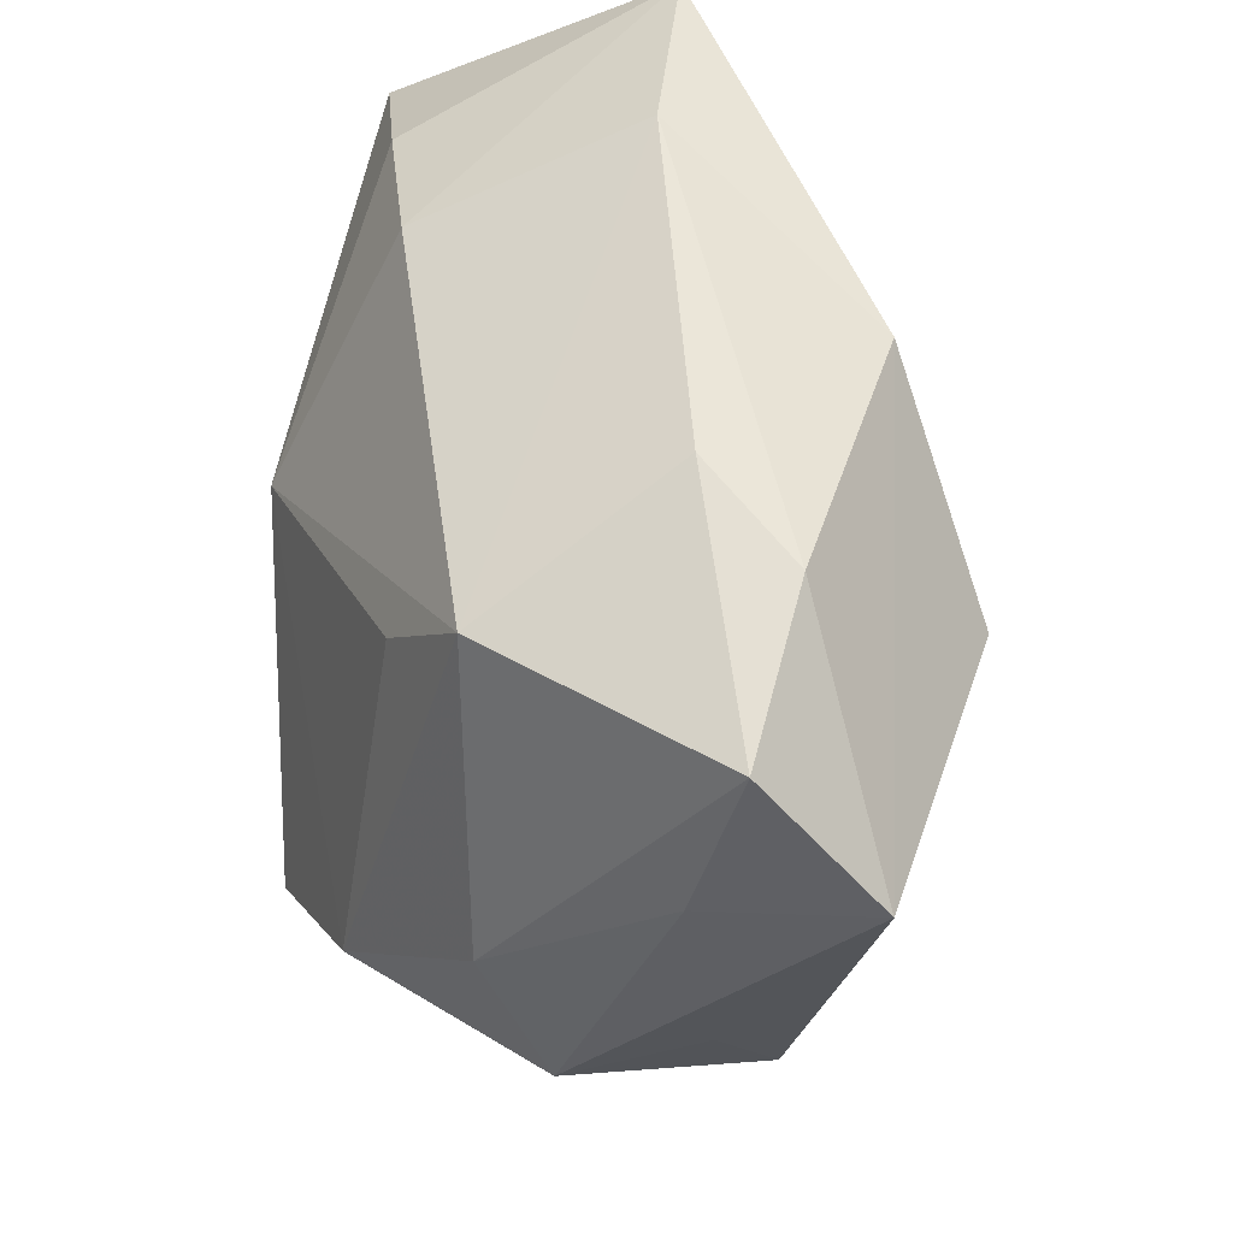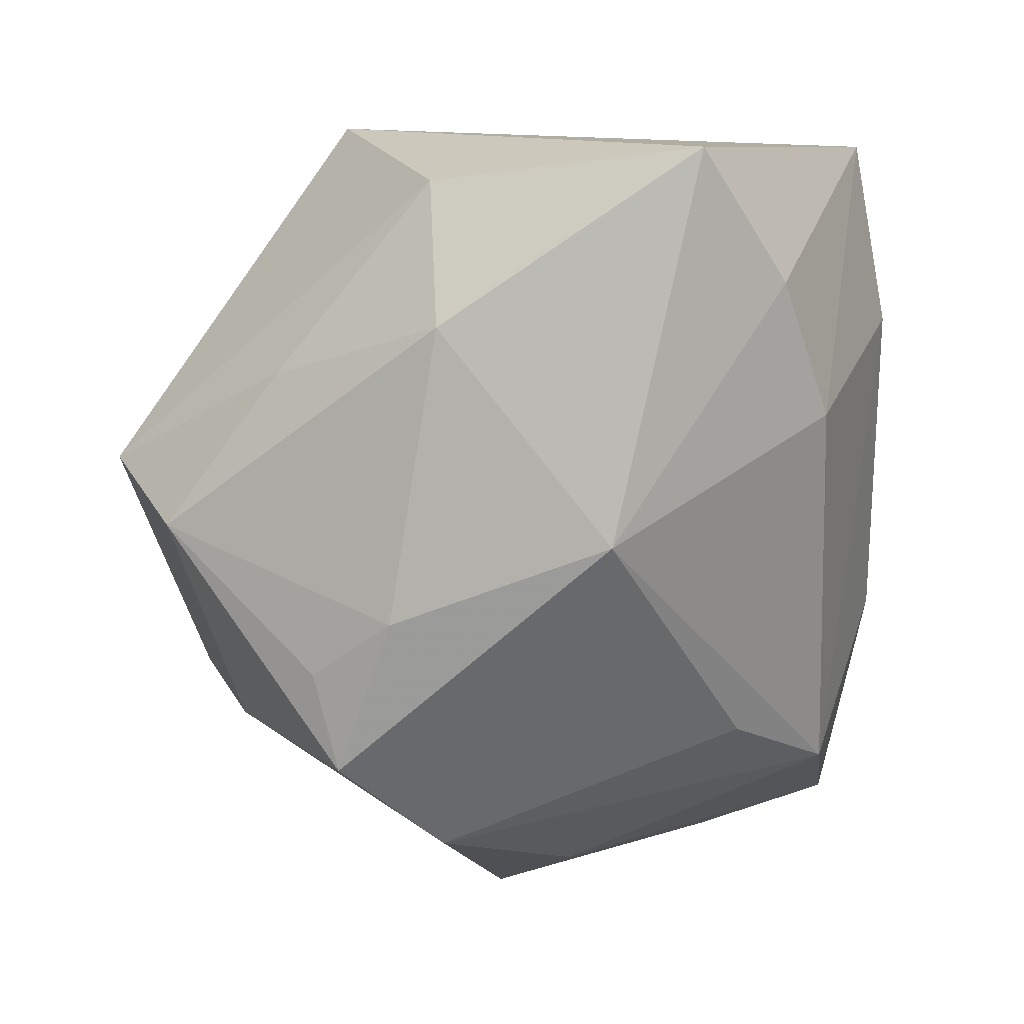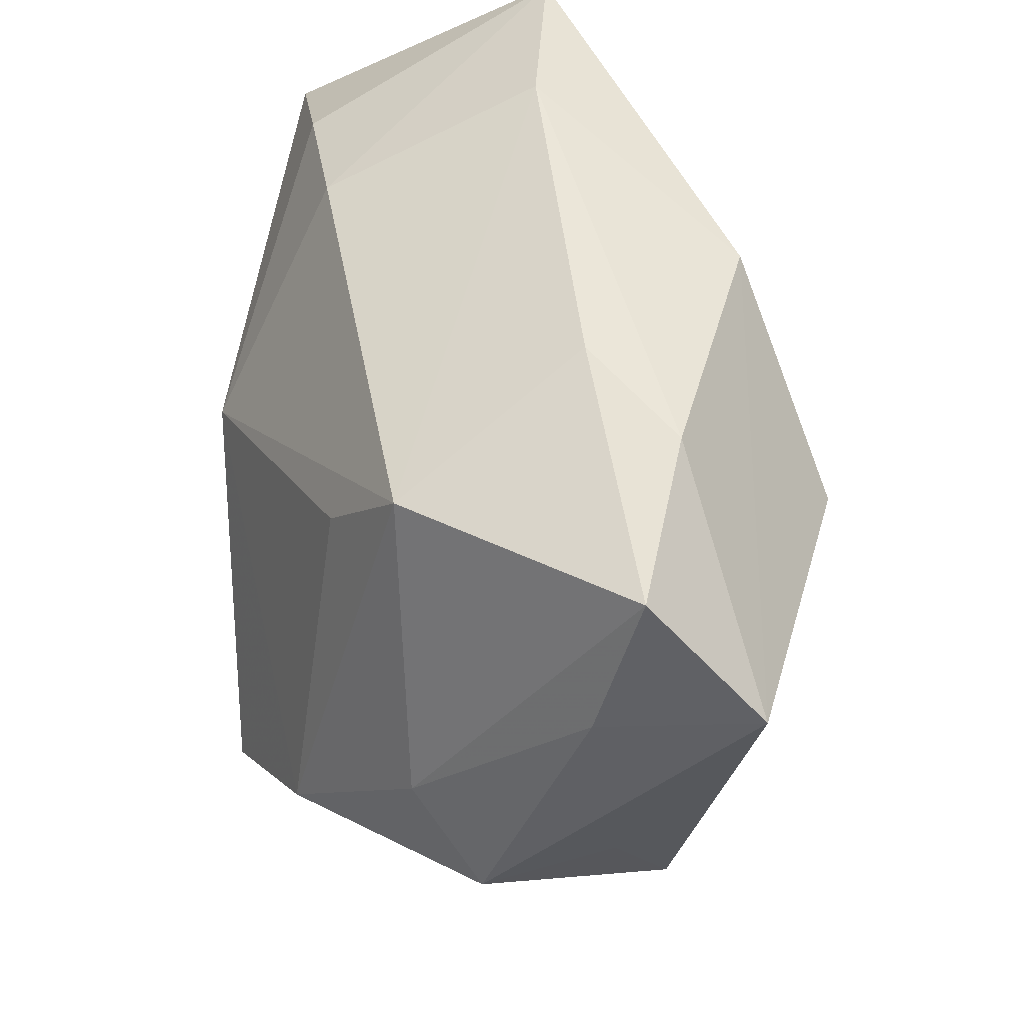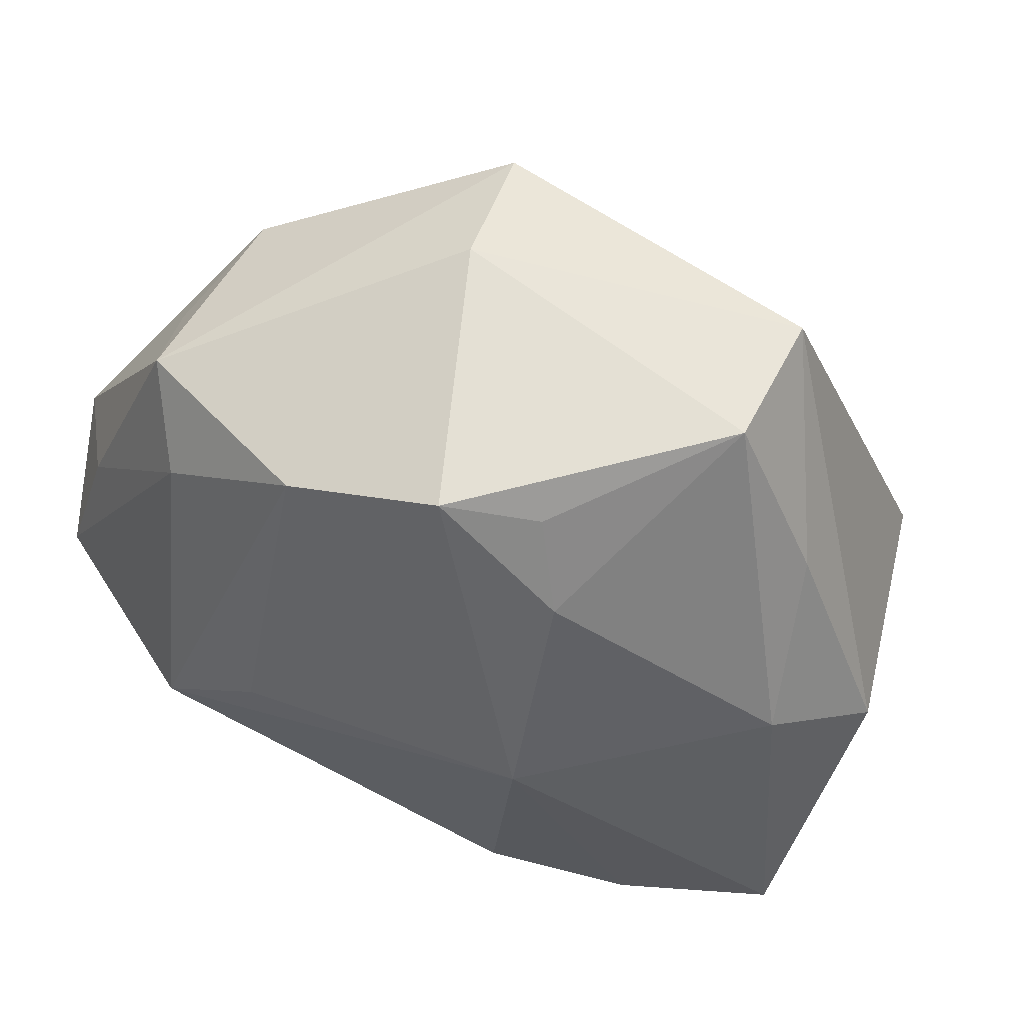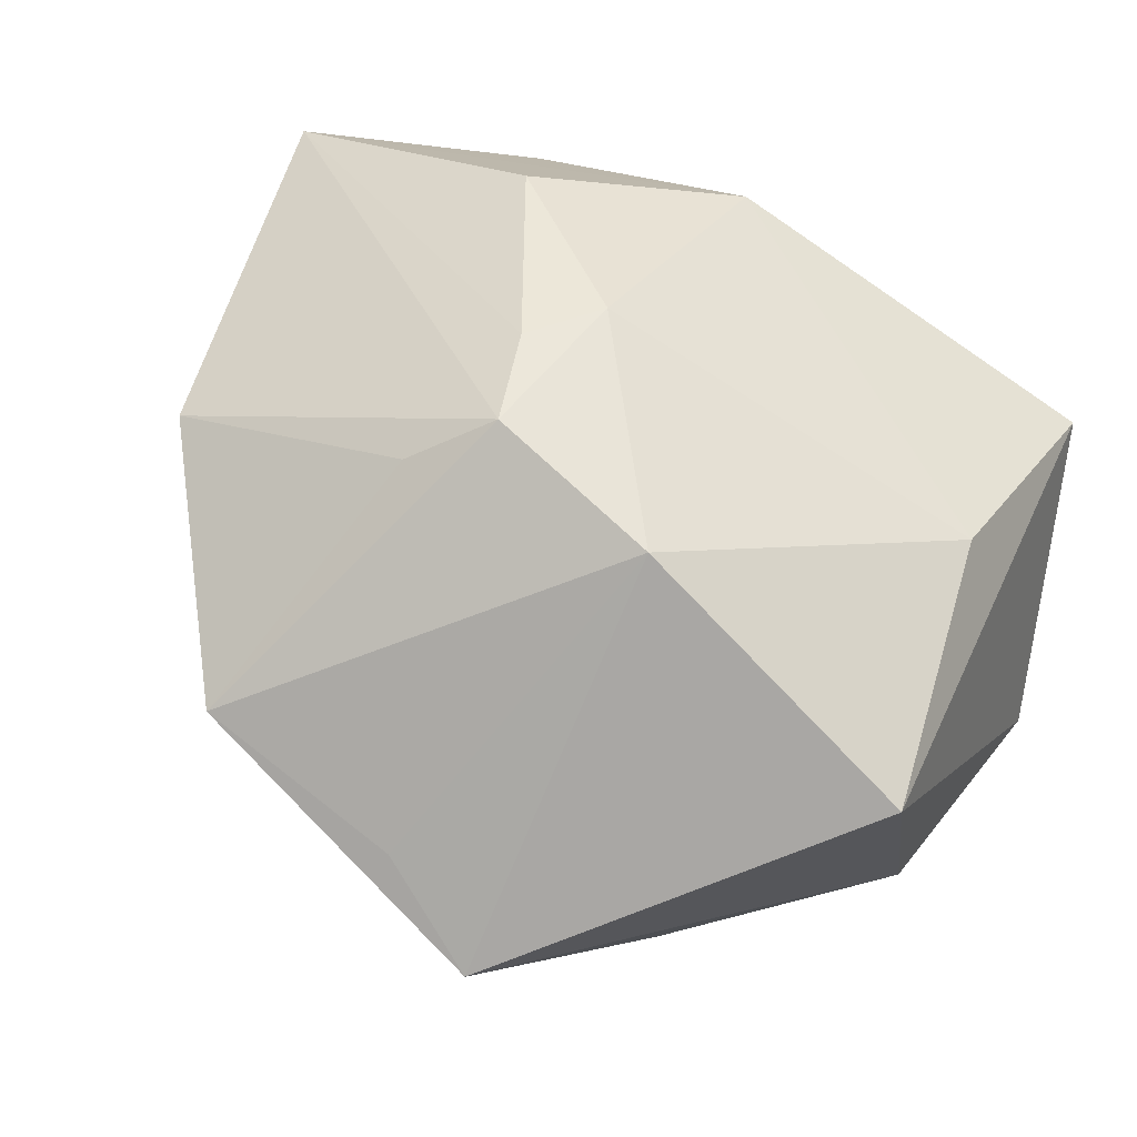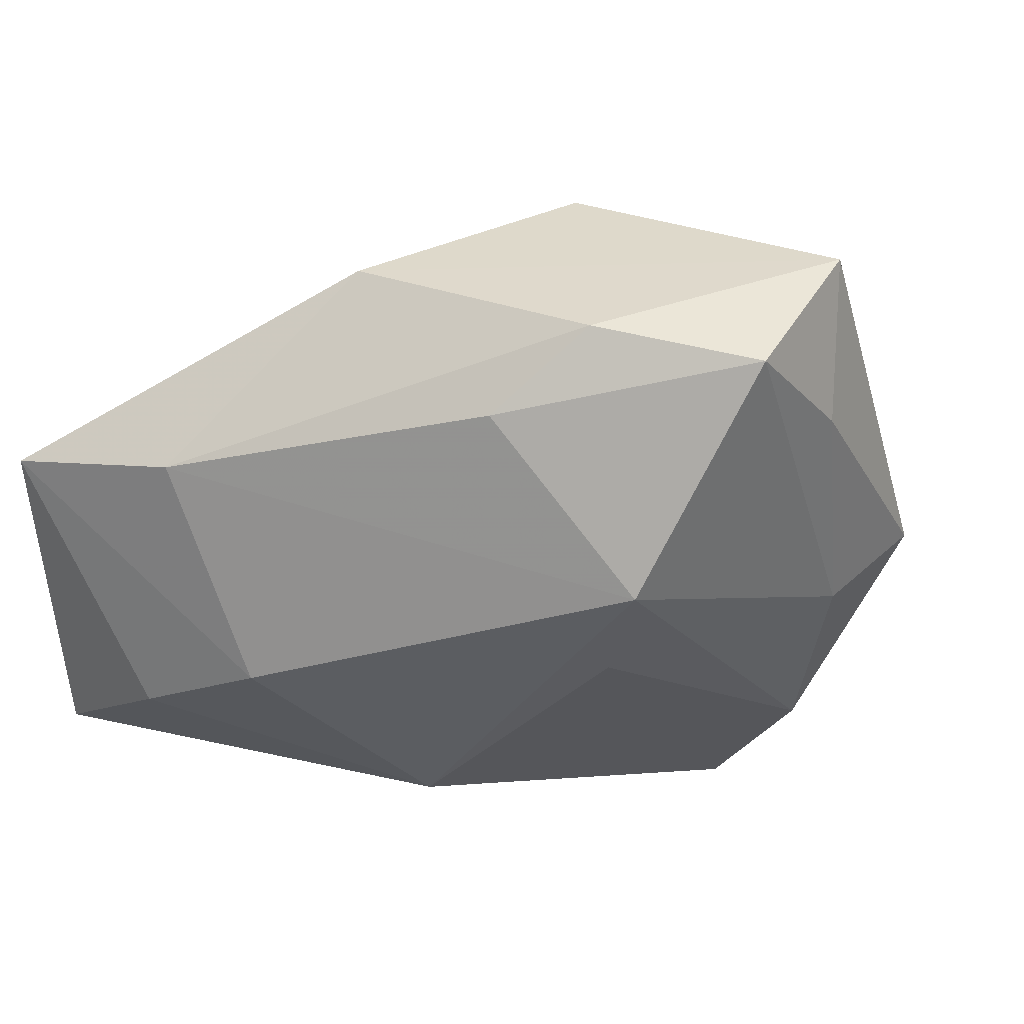
<metadata>
{"format":"obj","ext":"obj","renderer":"f3d","projection":"perspective","resolution":1024,"background":"white","views":[{"elev":54.0,"azim":-87.8,"up":"+Y"},{"elev":-72.2,"azim":92.1,"up":"+Z"},{"elev":50.7,"azim":-90.6,"up":"+Y"},{"elev":-50.6,"azim":-28.2,"up":"+Z"},{"elev":49.8,"azim":27.5,"up":"+Z"},{"elev":-3.5,"azim":-157.9,"up":"+Z"}]}
</metadata>
<code>
v -0.03942 0.00127 -0.009569
v -0.03853 -0.01566 0.01593
v -0.01519 0.03766 0.007096
v -0.02484 0.0359 0.01552
v 0.01978 0.03858 0.003121
v 0.0001511 -0.0424 -0.0005854
v -0.01103 -0.01775 0.02527
v 0.004954 0.006427 -0.0303
v -0.04115 0.0326 0.01171
v -0.02249 -0.03561 -0.003508
v -0.03112 -0.01247 -0.022
v 0.04397 0.01676 -0.02243
v 0.03747 0.007909 0.01334
v 0.006329 -0.03979 -0.02153
v -0.008532 -0.02489 -0.02802
v -0.0272 0.02989 -0.01049
v 0.04275 -0.02063 0.006926
v -0.04369 0.0178 0.007346
v -0.002605 -0.01652 -0.02997
v -0.02021 -0.04085 0.007625
v -0.01622 0.01672 0.03139
v -0.003078 -0.01334 0.03049
v 0.02753 -0.01044 -0.02635
v 0.01475 -0.01786 0.02586
v -0.006022 -0.003296 0.03139
v -0.04532 0.02055 0.02294
v -0.04532 -0.006864 -0.002835
v 0.04087 -0.01068 -0.01809
v 0.0148 0.02955 -0.01815
v 0.03903 0.03568 0.004605
v -0.0003899 0.003602 0.03139
v -0.04273 -0.004502 0.01019
v 0.02184 -0.02735 -0.02029
v -0.02093 0.02008 -0.01702
v 0.0009699 0.0331 0.02276
v 0.02952 0.02507 -0.02046
v 0.01032 -0.0464 -0.009062
v -0.01892 -0.02274 -0.02921
f 6 37 24
f 24 20 6
f 6 20 37
f 22 20 24
f 22 26 2
f 37 20 10
f 30 12 36
f 36 29 30
f 17 12 30
f 17 28 12
f 37 28 17
f 24 37 17
f 2 20 7
f 7 22 2
f 20 22 7
f 26 4 9
f 9 18 26
f 35 4 26
f 38 10 11
f 16 34 11
f 26 18 27
f 27 11 10
f 27 20 2
f 27 10 20
f 5 35 30
f 4 35 5
f 30 29 5
f 5 29 16
f 29 36 8
f 8 36 12
f 38 11 8
f 8 11 34
f 16 29 8
f 8 34 16
f 24 17 13
f 13 17 30
f 30 35 13
f 26 22 25
f 2 26 32
f 32 27 2
f 26 27 32
f 1 27 18
f 1 9 16
f 18 9 1
f 16 11 1
f 11 27 1
f 3 5 16
f 4 5 3
f 16 9 3
f 3 9 4
f 12 28 23
f 23 8 12
f 31 13 35
f 24 13 31
f 31 22 24
f 31 25 22
f 33 23 28
f 33 28 37
f 26 25 21
f 25 31 21
f 21 35 26
f 21 31 35
f 23 33 14
f 14 33 37
f 37 10 14
f 14 10 38
f 23 14 19
f 38 8 19
f 8 23 19
f 15 14 38
f 38 19 15
f 15 19 14

</code>
